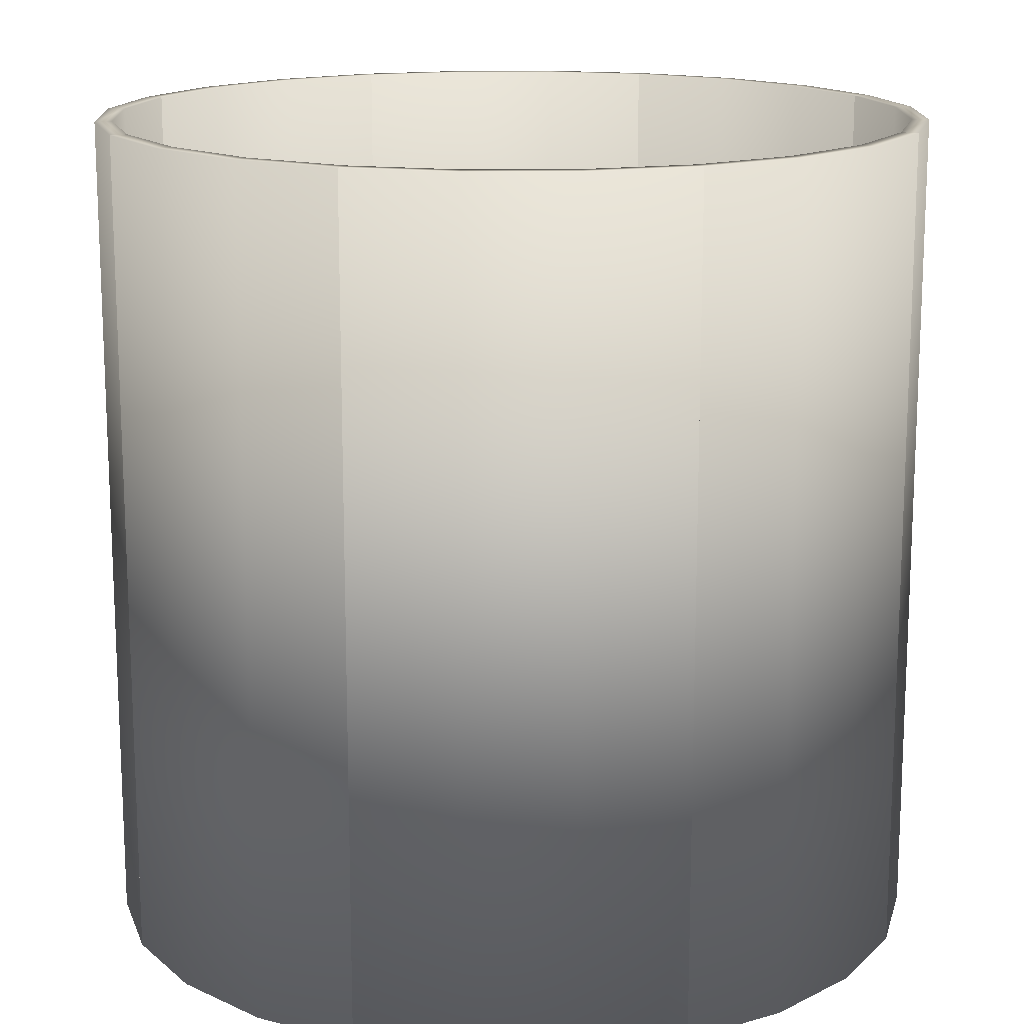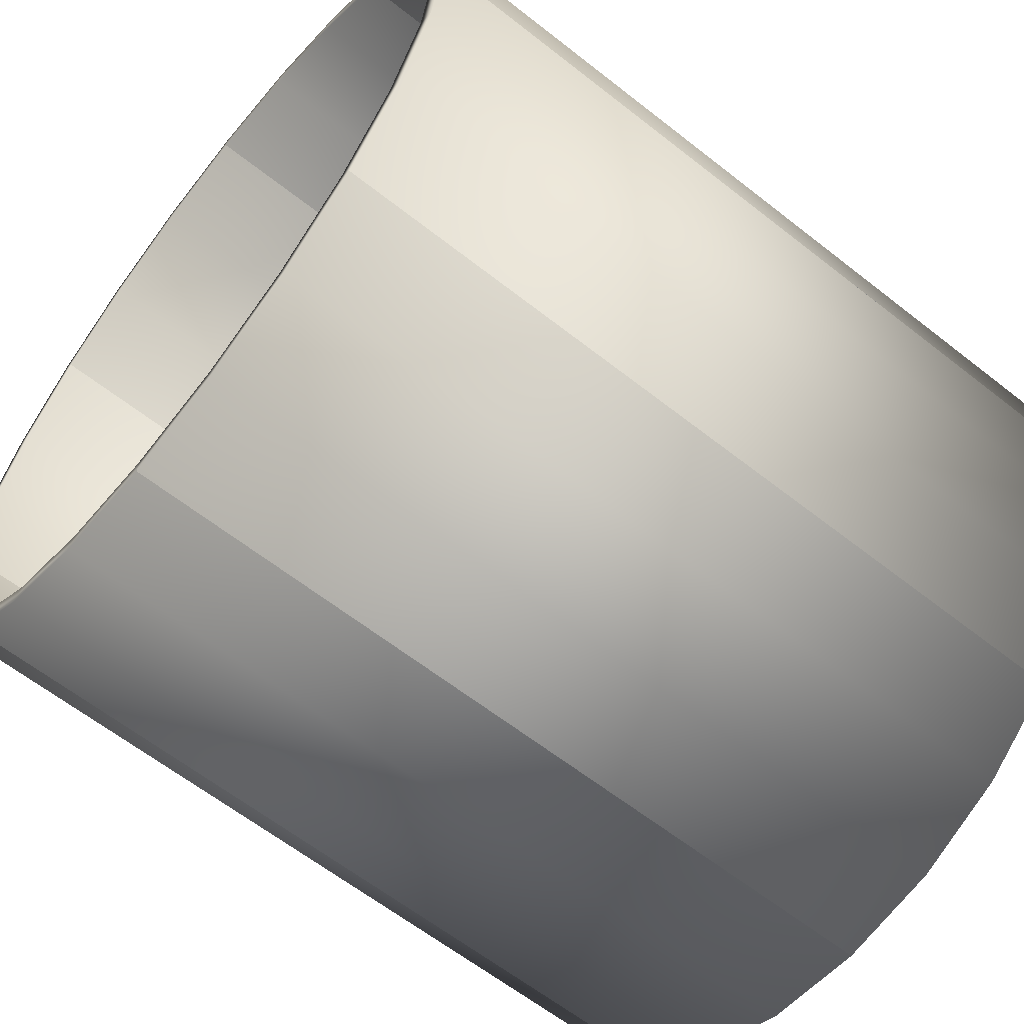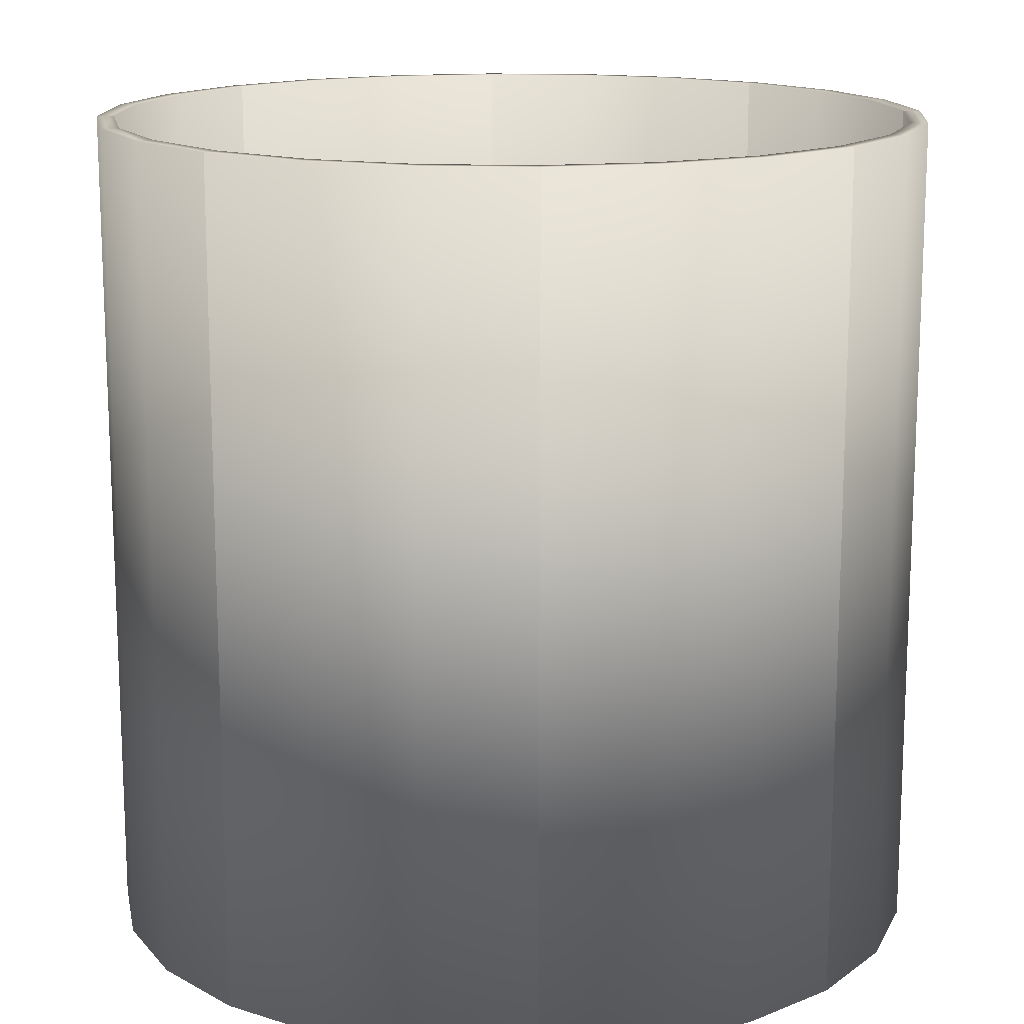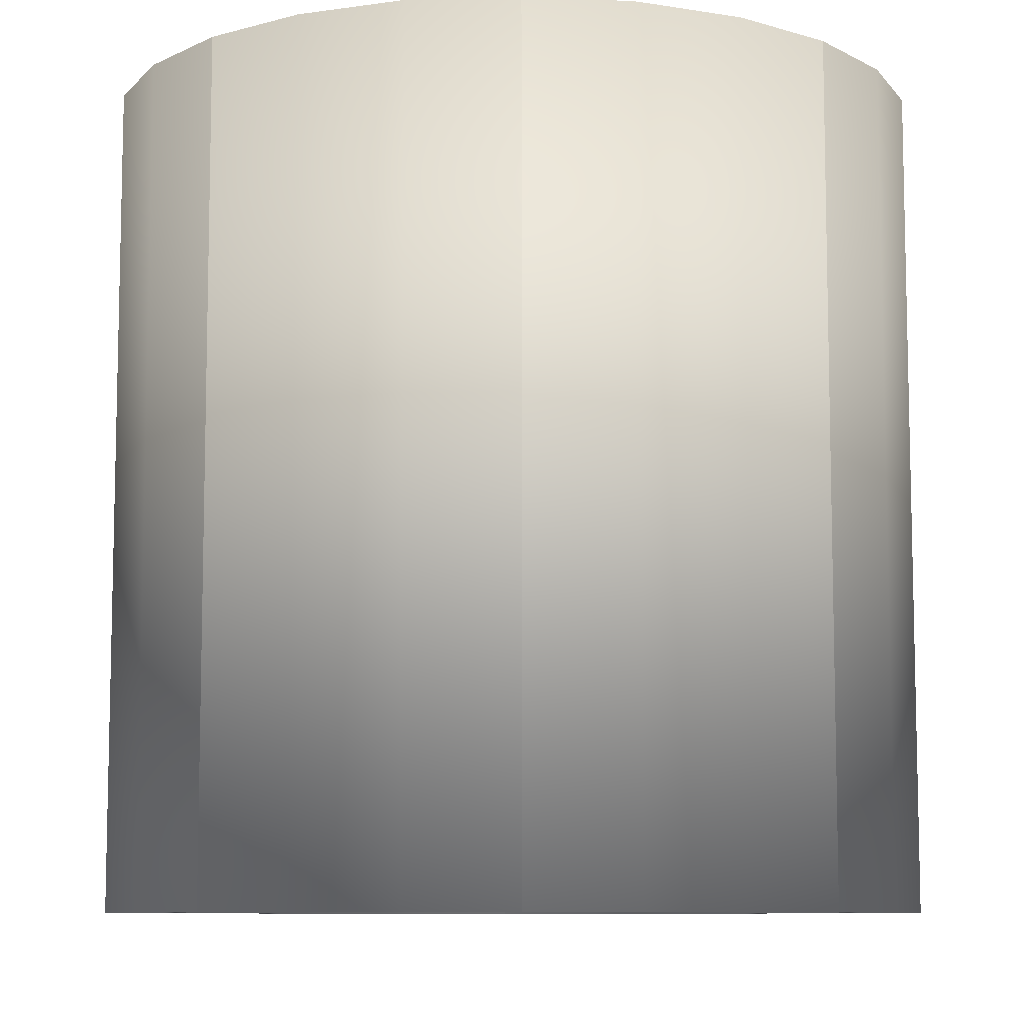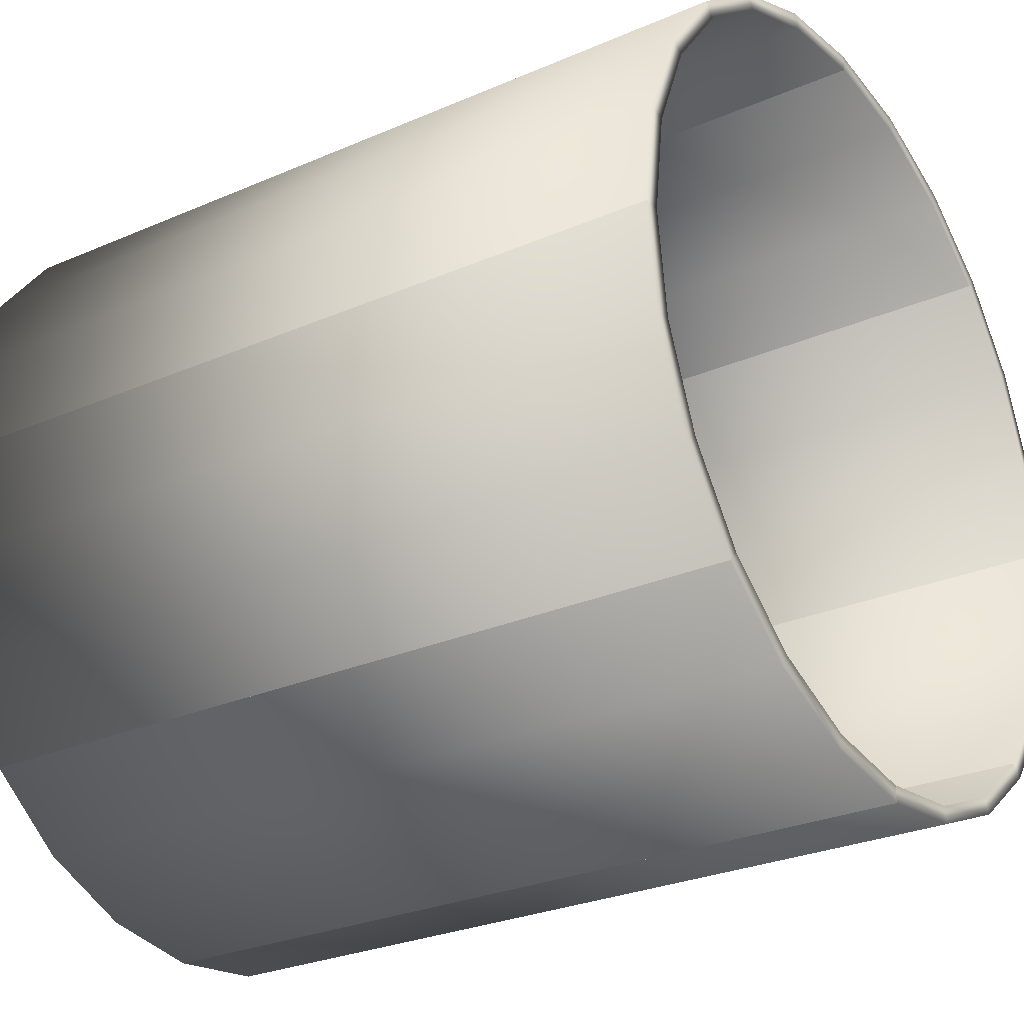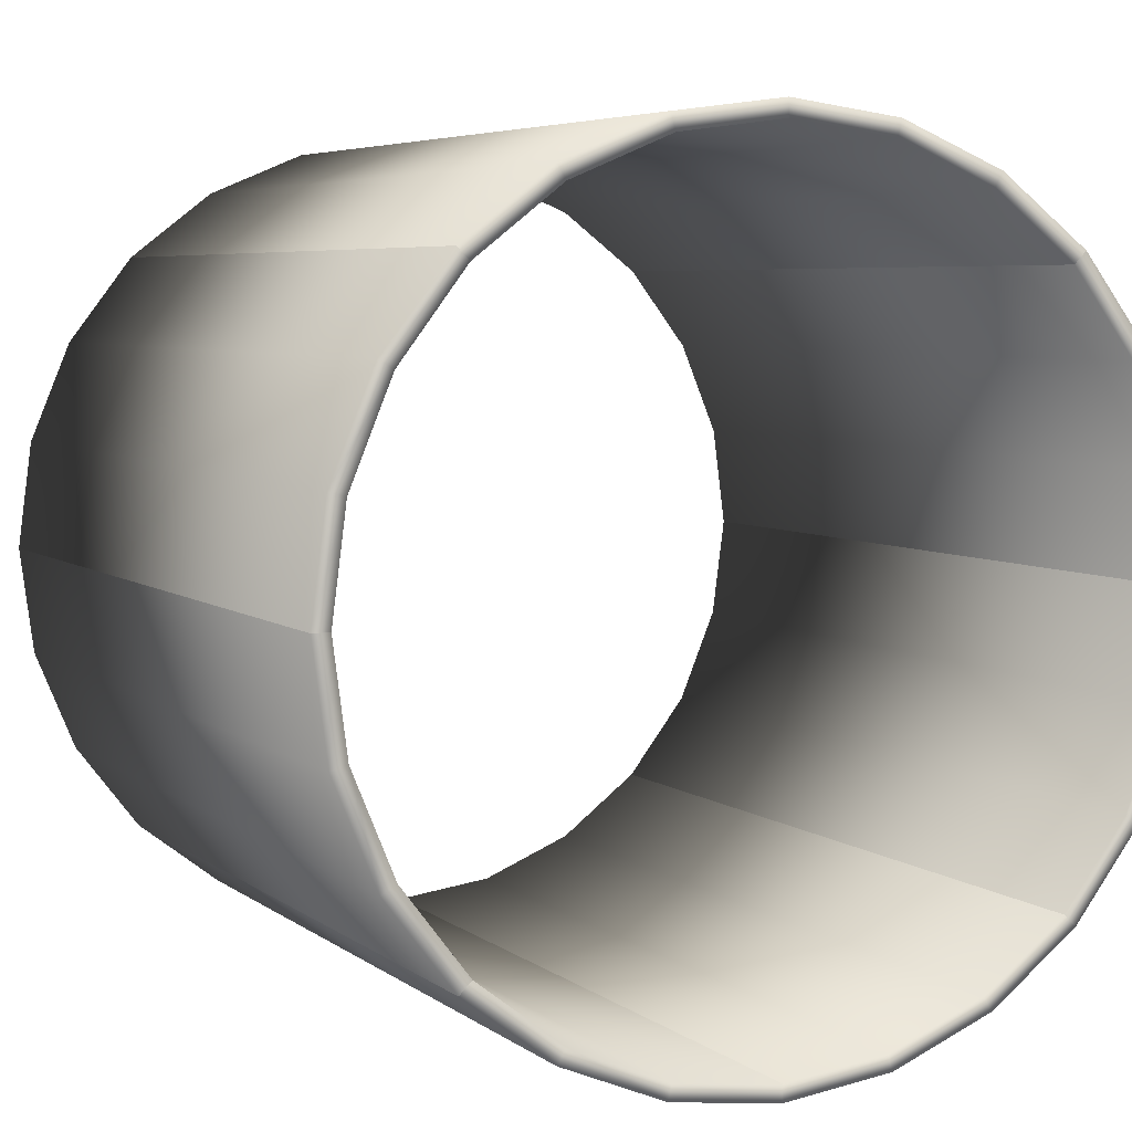
<metadata>
{"format":"obj","ext":"obj","renderer":"f3d","projection":"perspective","resolution":1024,"background":"white","views":[{"elev":15.4,"azim":156.3,"up":"+Y"},{"elev":-62.1,"azim":51.3,"up":"+Z"},{"elev":14.9,"azim":-48.4,"up":"+Y"},{"elev":-8.7,"azim":88.8,"up":"+Y"},{"elev":-27.6,"azim":-56.3,"up":"+Z"},{"elev":5.3,"azim":154.3,"up":"+Z"}]}
</metadata>
<code>
o Cylinder1_cut8
v 0.3536 0.5 0.3536
v 0.5 0.5 -1.123e-16
v 0.483 0.5 0.1294
v 0.433 0.5 0.25
v 0.3536 -0.5 0.3536
v 0.5 -0.5 -1.123e-16
v 0.483 -0.5 0.1294
v 0.433 -0.5 0.25
v 0.339 0.5 0.339
v 0.4794 0.5 -1.401e-16
v 0.4631 0.5 0.1241
v 0.4152 0.5 0.2397
v 0.339 -0.5 0.339
v 0.4794 -0.5 -1.401e-16
v 0.4631 -0.5 0.1241
v 0.4152 -0.5 0.2397
g Cylinder1_cut8_Cylinder1_auv
f 1 9 13 5
f 6 14 10 2
f 1 5 8 4
f 2 10 11 3
f 3 7 6 2
f 3 11 12 4
f 4 8 7 3
f 4 12 9 1
f 5 13 16 8
f 7 15 14 6
f 8 16 15 7
f 10 14 15 11
f 11 15 16 12
f 12 16 13 9
o Cylinder1_cut7
v -3.594e-16 0.5 -0.5
v 0.1294 0.5 -0.483
v 0.25 0.5 -0.433
v 0.3536 0.5 -0.3536
v -3.594e-16 -0.5 -0.5
v 0.1294 -0.5 -0.483
v 0.25 -0.5 -0.433
v 0.3536 -0.5 -0.3536
v -3.316e-16 0.5 -0.4794
v 0.1241 0.5 -0.4631
v 0.2397 0.5 -0.4152
v 0.339 0.5 -0.339
v -3.316e-16 -0.5 -0.4794
v 0.1241 -0.5 -0.4631
v 0.2397 -0.5 -0.4152
v 0.339 -0.5 -0.339
g Cylinder1_cut7_Cylinder1_auv
f 20 28 32 24
f 21 29 25 17
f 17 25 26 18
f 18 22 21 17
f 18 26 27 19
f 19 23 22 18
f 19 27 28 20
f 20 24 23 19
f 22 30 29 21
f 23 31 30 22
f 24 32 31 23
f 25 29 30 26
f 26 30 31 27
f 27 31 32 28
o Cylinder1_cut6
v -0.3536 0.5 -0.3536
v -0.25 0.5 -0.433
v -0.1294 0.5 -0.483
v -3.594e-16 0.5 -0.5
v -0.3536 -0.5 -0.3536
v -0.25 -0.5 -0.433
v -0.1294 -0.5 -0.483
v -3.594e-16 -0.5 -0.5
v -0.339 0.5 -0.339
v -0.2397 0.5 -0.4152
v -0.1241 0.5 -0.4631
v -3.316e-16 0.5 -0.4794
v -0.339 -0.5 -0.339
v -0.2397 -0.5 -0.4152
v -0.1241 -0.5 -0.4631
v -3.316e-16 -0.5 -0.4794
g Cylinder1_cut6_Cylinder1_auv
f 36 44 48 40
f 37 45 41 33
f 33 41 42 34
f 34 38 37 33
f 34 42 43 35
f 35 39 38 34
f 35 43 44 36
f 36 40 39 35
f 38 46 45 37
f 39 47 46 38
f 40 48 47 39
f 41 45 46 42
f 42 46 47 43
f 43 47 48 44
o Cylinder1_cut5
v -0.5 0.5 1.375e-16
v -0.483 0.5 -0.1294
v -0.433 0.5 -0.25
v -0.3536 0.5 -0.3536
v -0.5 -0.5 1.375e-16
v -0.483 -0.5 -0.1294
v -0.433 -0.5 -0.25
v -0.3536 -0.5 -0.3536
v -0.4794 0.5 1.097e-16
v -0.4631 0.5 -0.1241
v -0.4152 0.5 -0.2397
v -0.339 0.5 -0.339
v -0.4794 -0.5 1.097e-16
v -0.4631 -0.5 -0.1241
v -0.4152 -0.5 -0.2397
v -0.339 -0.5 -0.339
g Cylinder1_cut5_Cylinder1_auv
f 52 60 64 56
f 53 61 57 49
f 49 57 58 50
f 50 54 53 49
f 50 58 59 51
f 51 55 54 50
f 51 59 60 52
f 52 56 55 51
f 54 62 61 53
f 55 63 62 54
f 56 64 63 55
f 57 61 62 58
f 58 62 63 59
f 59 63 64 60
o Cylinder1_cut4
v -0.3536 0.5 0.3536
v -0.433 0.5 0.25
v -0.483 0.5 0.1294
v -0.5 0.5 1.375e-16
v -0.3536 -0.5 0.3536
v -0.433 -0.5 0.25
v -0.483 -0.5 0.1294
v -0.5 -0.5 1.375e-16
v -0.339 0.5 0.339
v -0.4152 0.5 0.2397
v -0.4631 0.5 0.1241
v -0.4794 0.5 1.097e-16
v -0.339 -0.5 0.339
v -0.4152 -0.5 0.2397
v -0.4631 -0.5 0.1241
v -0.4794 -0.5 1.097e-16
g Cylinder1_cut4_Cylinder1_auv
f 68 76 80 72
f 69 77 73 65
f 65 73 74 66
f 66 70 69 65
f 66 74 75 67
f 67 71 70 66
f 67 75 76 68
f 68 72 71 67
f 70 78 77 69
f 71 79 78 70
f 72 80 79 71
f 73 77 78 74
f 74 78 79 75
f 75 79 80 76
o Cylinder1_cut3
v 8.473e-17 0.5 0.5
v -0.1294 0.5 0.483
v -0.25 0.5 0.433
v -0.3536 0.5 0.3536
v 8.473e-17 -0.5 0.5
v -0.1294 -0.5 0.483
v -0.25 -0.5 0.433
v -0.3536 -0.5 0.3536
v 5.697e-17 0.5 0.4794
v -0.1241 0.5 0.4631
v -0.2397 0.5 0.4152
v -0.339 0.5 0.339
v 5.697e-17 -0.5 0.4794
v -0.1241 -0.5 0.4631
v -0.2397 -0.5 0.4152
v -0.339 -0.5 0.339
g Cylinder1_cut3_Cylinder1_auv
f 84 92 96 88
f 85 93 89 81
f 81 89 90 82
f 82 86 85 81
f 82 90 91 83
f 83 87 86 82
f 83 91 92 84
f 84 88 87 83
f 86 94 93 85
f 87 95 94 86
f 88 96 95 87
f 89 93 94 90
f 90 94 95 91
f 91 95 96 92
o Cylinder1_cut2
v 0.3536 0.5 0.3536
v 0.25 0.5 0.433
v 0.1294 0.5 0.483
v 8.473e-17 0.5 0.5
v 0.3536 -0.5 0.3536
v 0.25 -0.5 0.433
v 0.1294 -0.5 0.483
v 8.473e-17 -0.5 0.5
v 0.339 0.5 0.339
v 0.2397 0.5 0.4152
v 0.1241 0.5 0.4631
v 5.697e-17 0.5 0.4794
v 0.339 -0.5 0.339
v 0.2397 -0.5 0.4152
v 0.1241 -0.5 0.4631
v 5.697e-17 -0.5 0.4794
g Cylinder1_cut2_Cylinder1_auv
f 100 108 112 104
f 101 109 105 97
f 97 105 106 98
f 98 102 101 97
f 98 106 107 99
f 99 103 102 98
f 99 107 108 100
f 100 104 103 99
f 102 110 109 101
f 103 111 110 102
f 104 112 111 103
f 105 109 110 106
f 106 110 111 107
f 107 111 112 108
o Cylinder1
v 0.3536 0.5 -0.3536
v 0.433 0.5 -0.25
v 0.483 0.5 -0.1294
v 0.5 0.5 -1.123e-16
v 0.3536 -0.5 -0.3536
v 0.433 -0.5 -0.25
v 0.483 -0.5 -0.1294
v 0.5 -0.5 -1.123e-16
v 0.339 0.5 -0.339
v 0.4152 0.5 -0.2397
v 0.4631 0.5 -0.1241
v 0.4794 0.5 -1.401e-16
v 0.339 -0.5 -0.339
v 0.4152 -0.5 -0.2397
v 0.4631 -0.5 -0.1241
v 0.4794 -0.5 -1.401e-16
g Cylinder1_Cylinder1_auv
f 116 124 128 120
f 117 125 121 113
f 113 121 122 114
f 114 118 117 113
f 114 122 123 115
f 115 119 118 114
f 115 123 124 116
f 116 120 119 115
f 118 126 125 117
f 119 127 126 118
f 120 128 127 119
f 121 125 126 122
f 122 126 127 123
f 123 127 128 124

</code>
